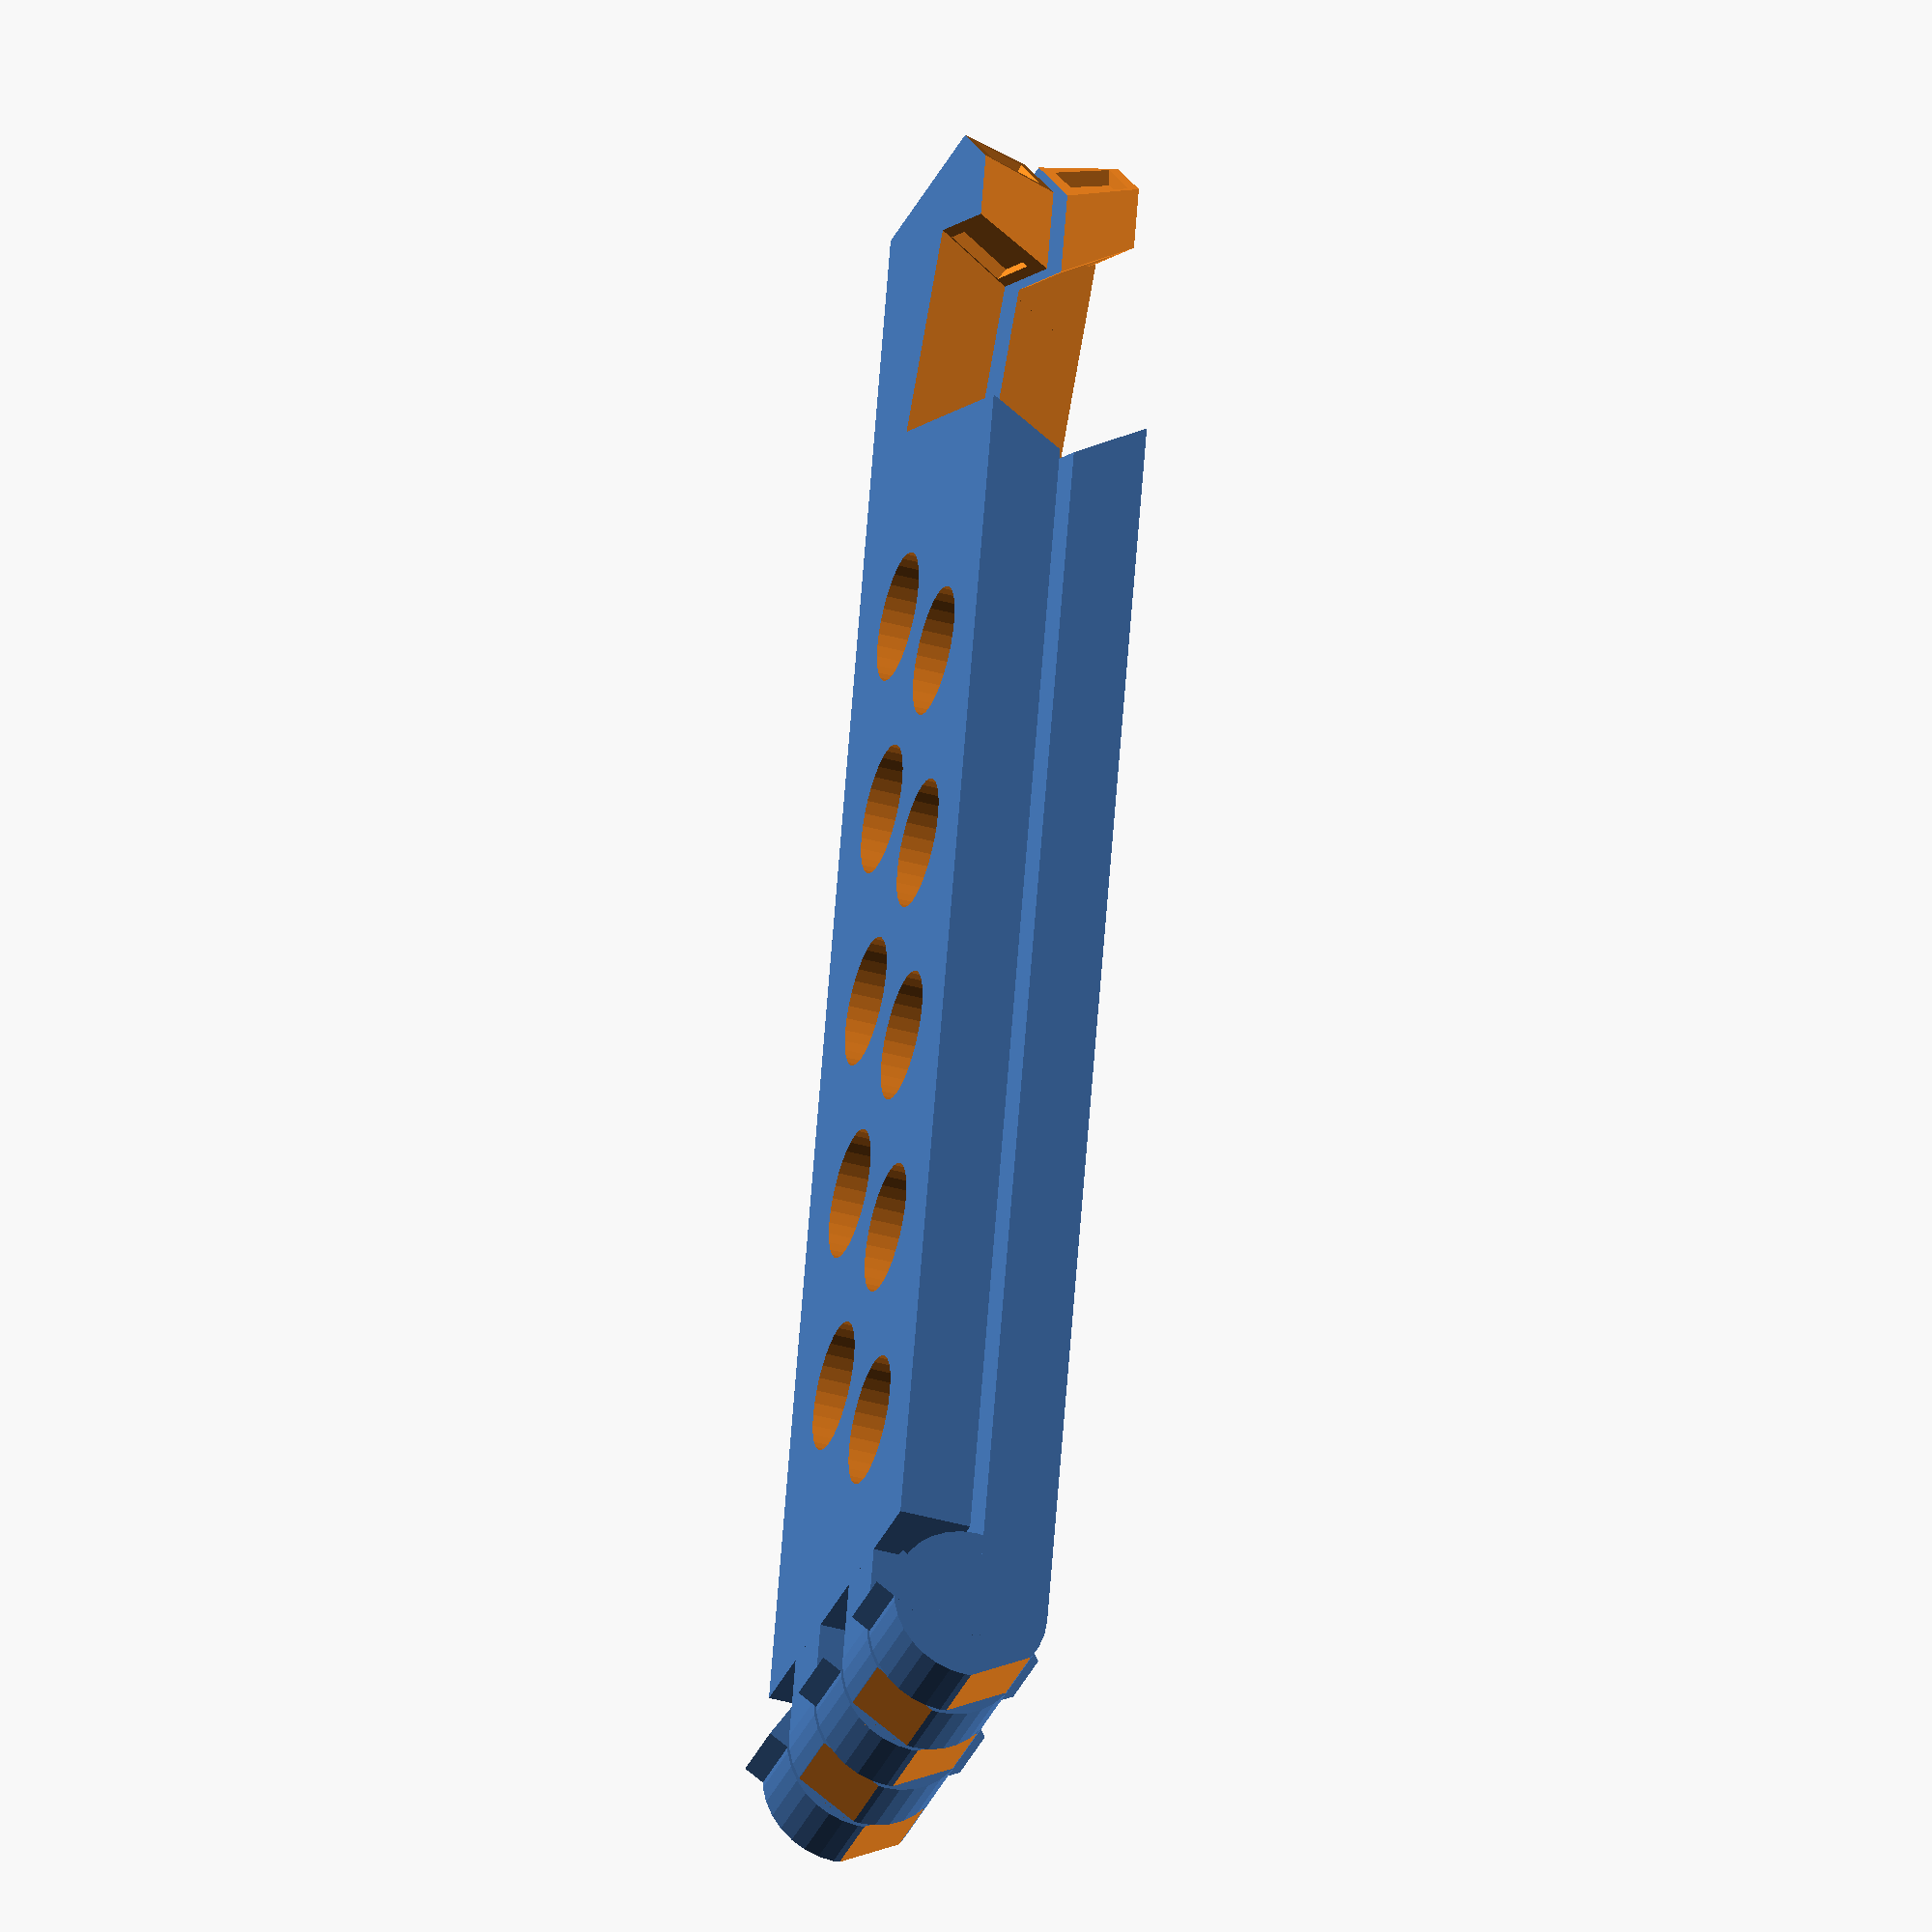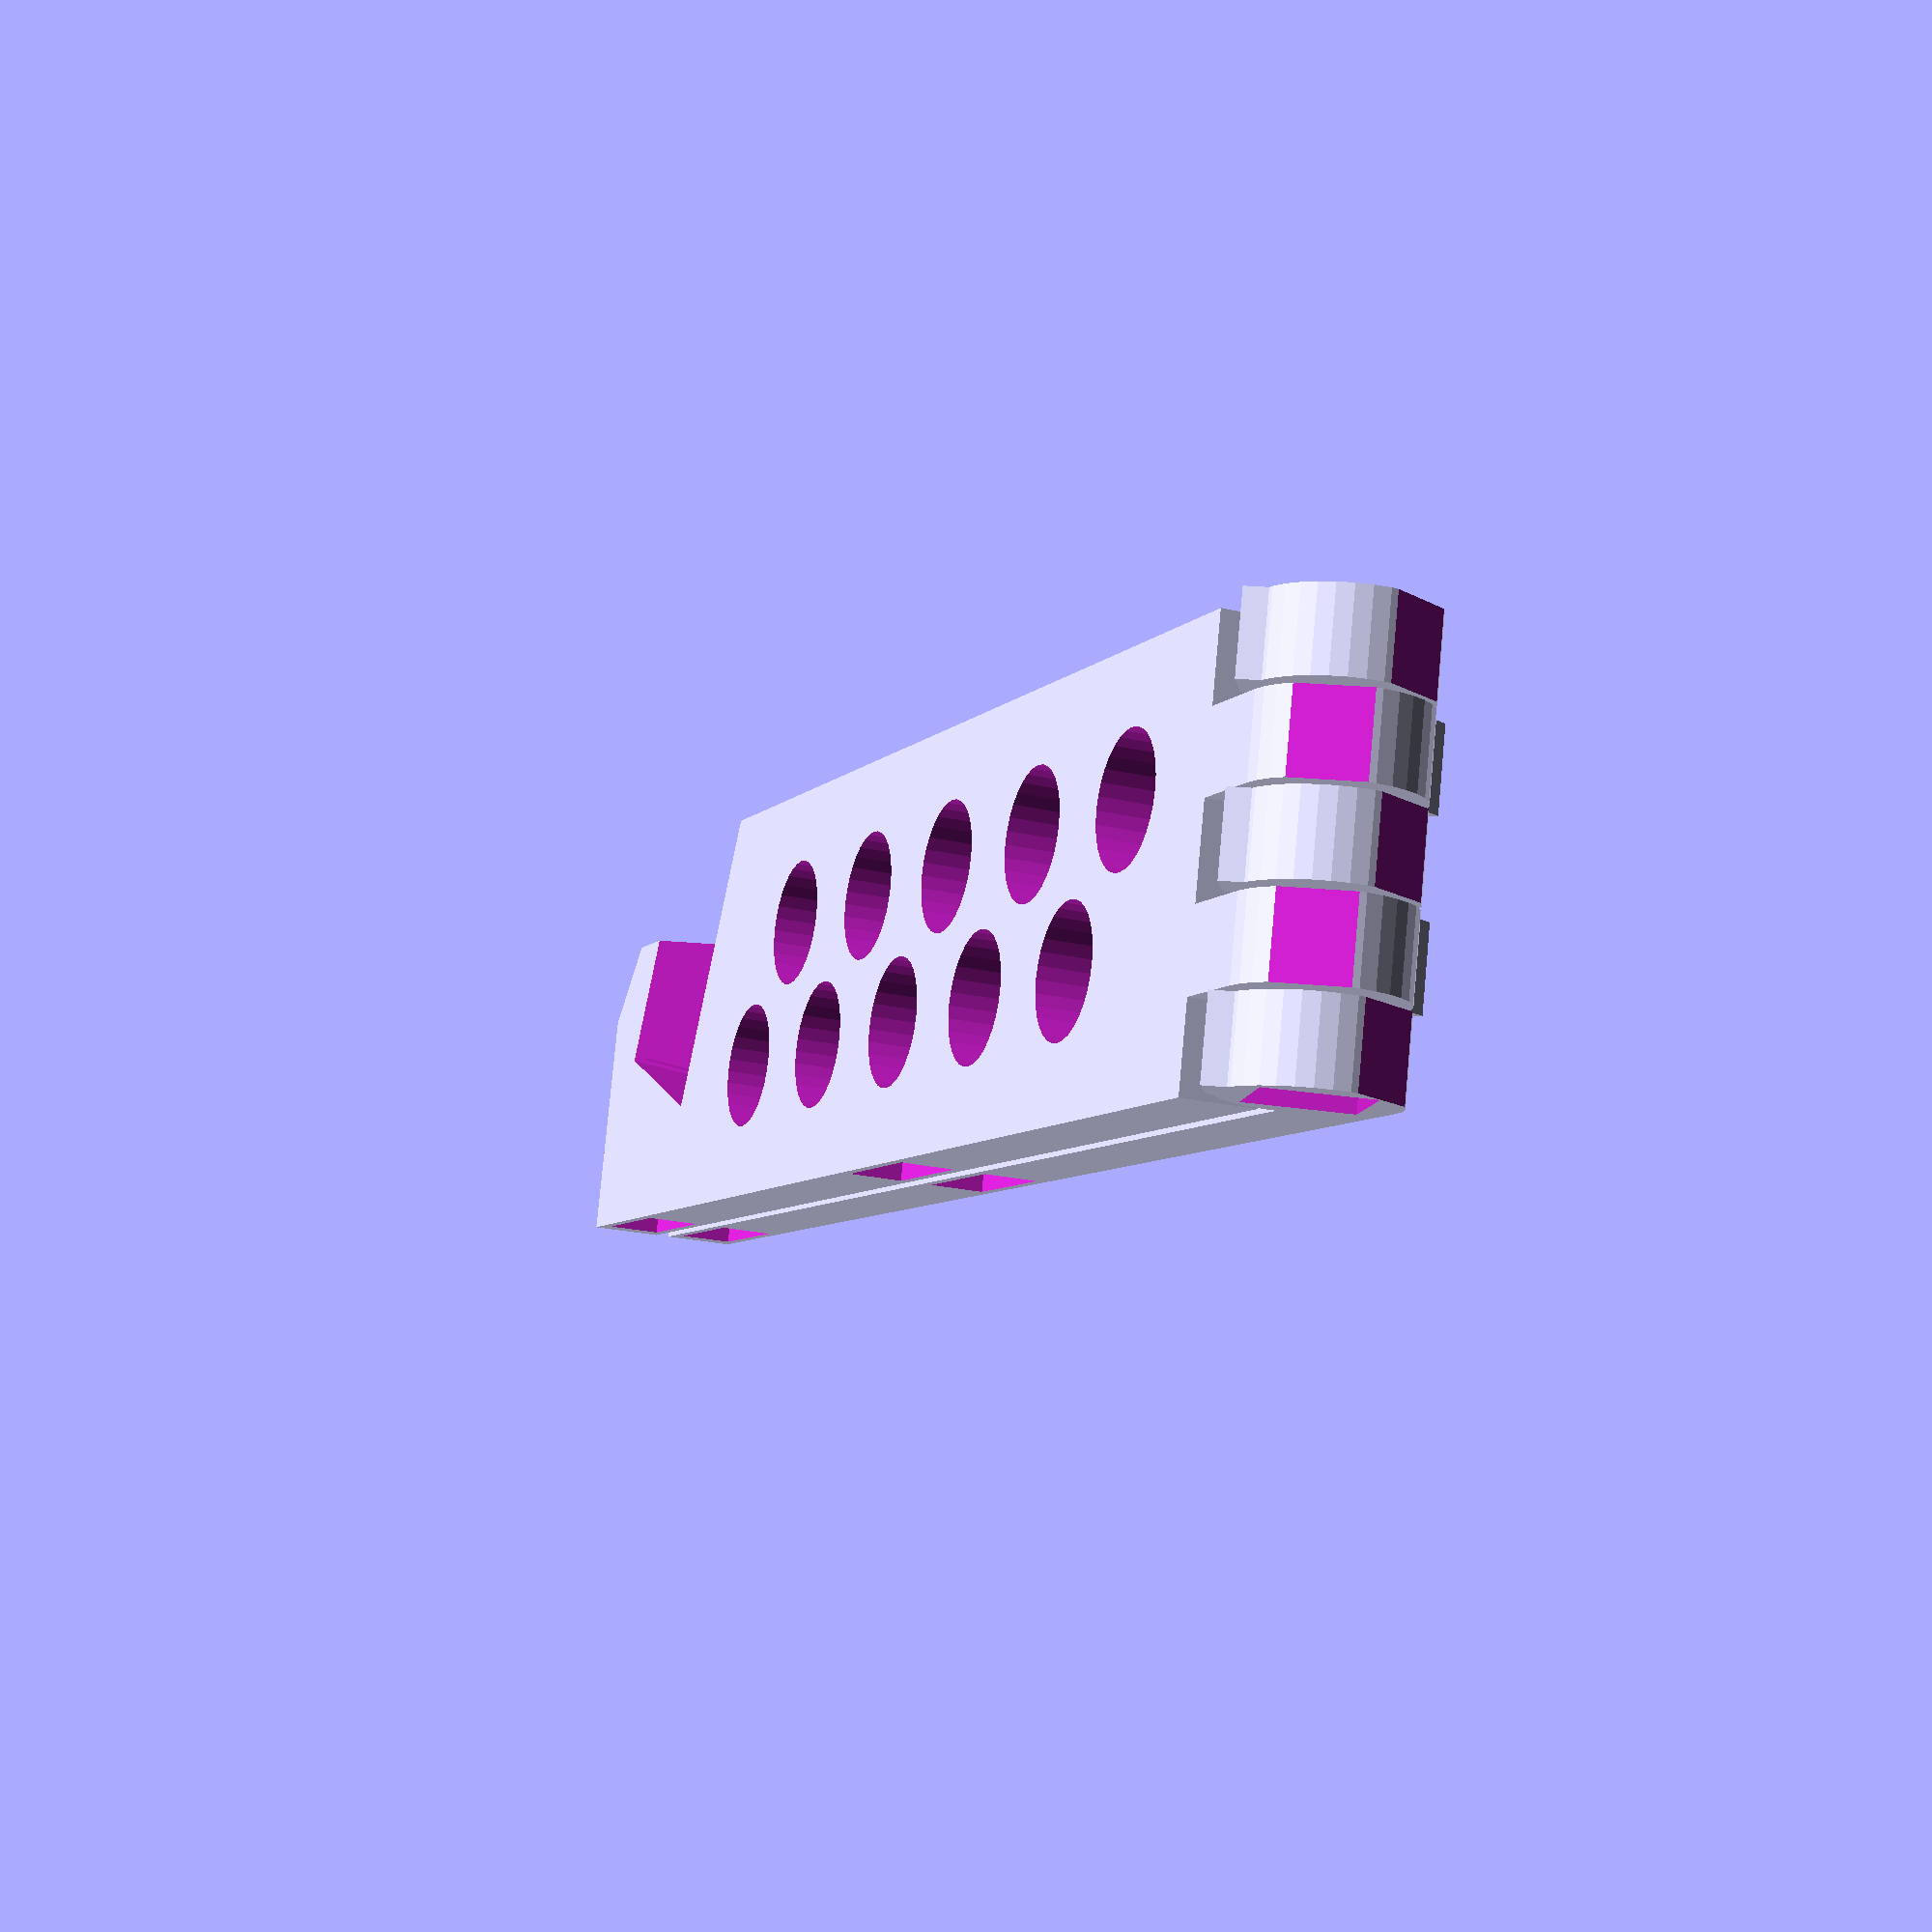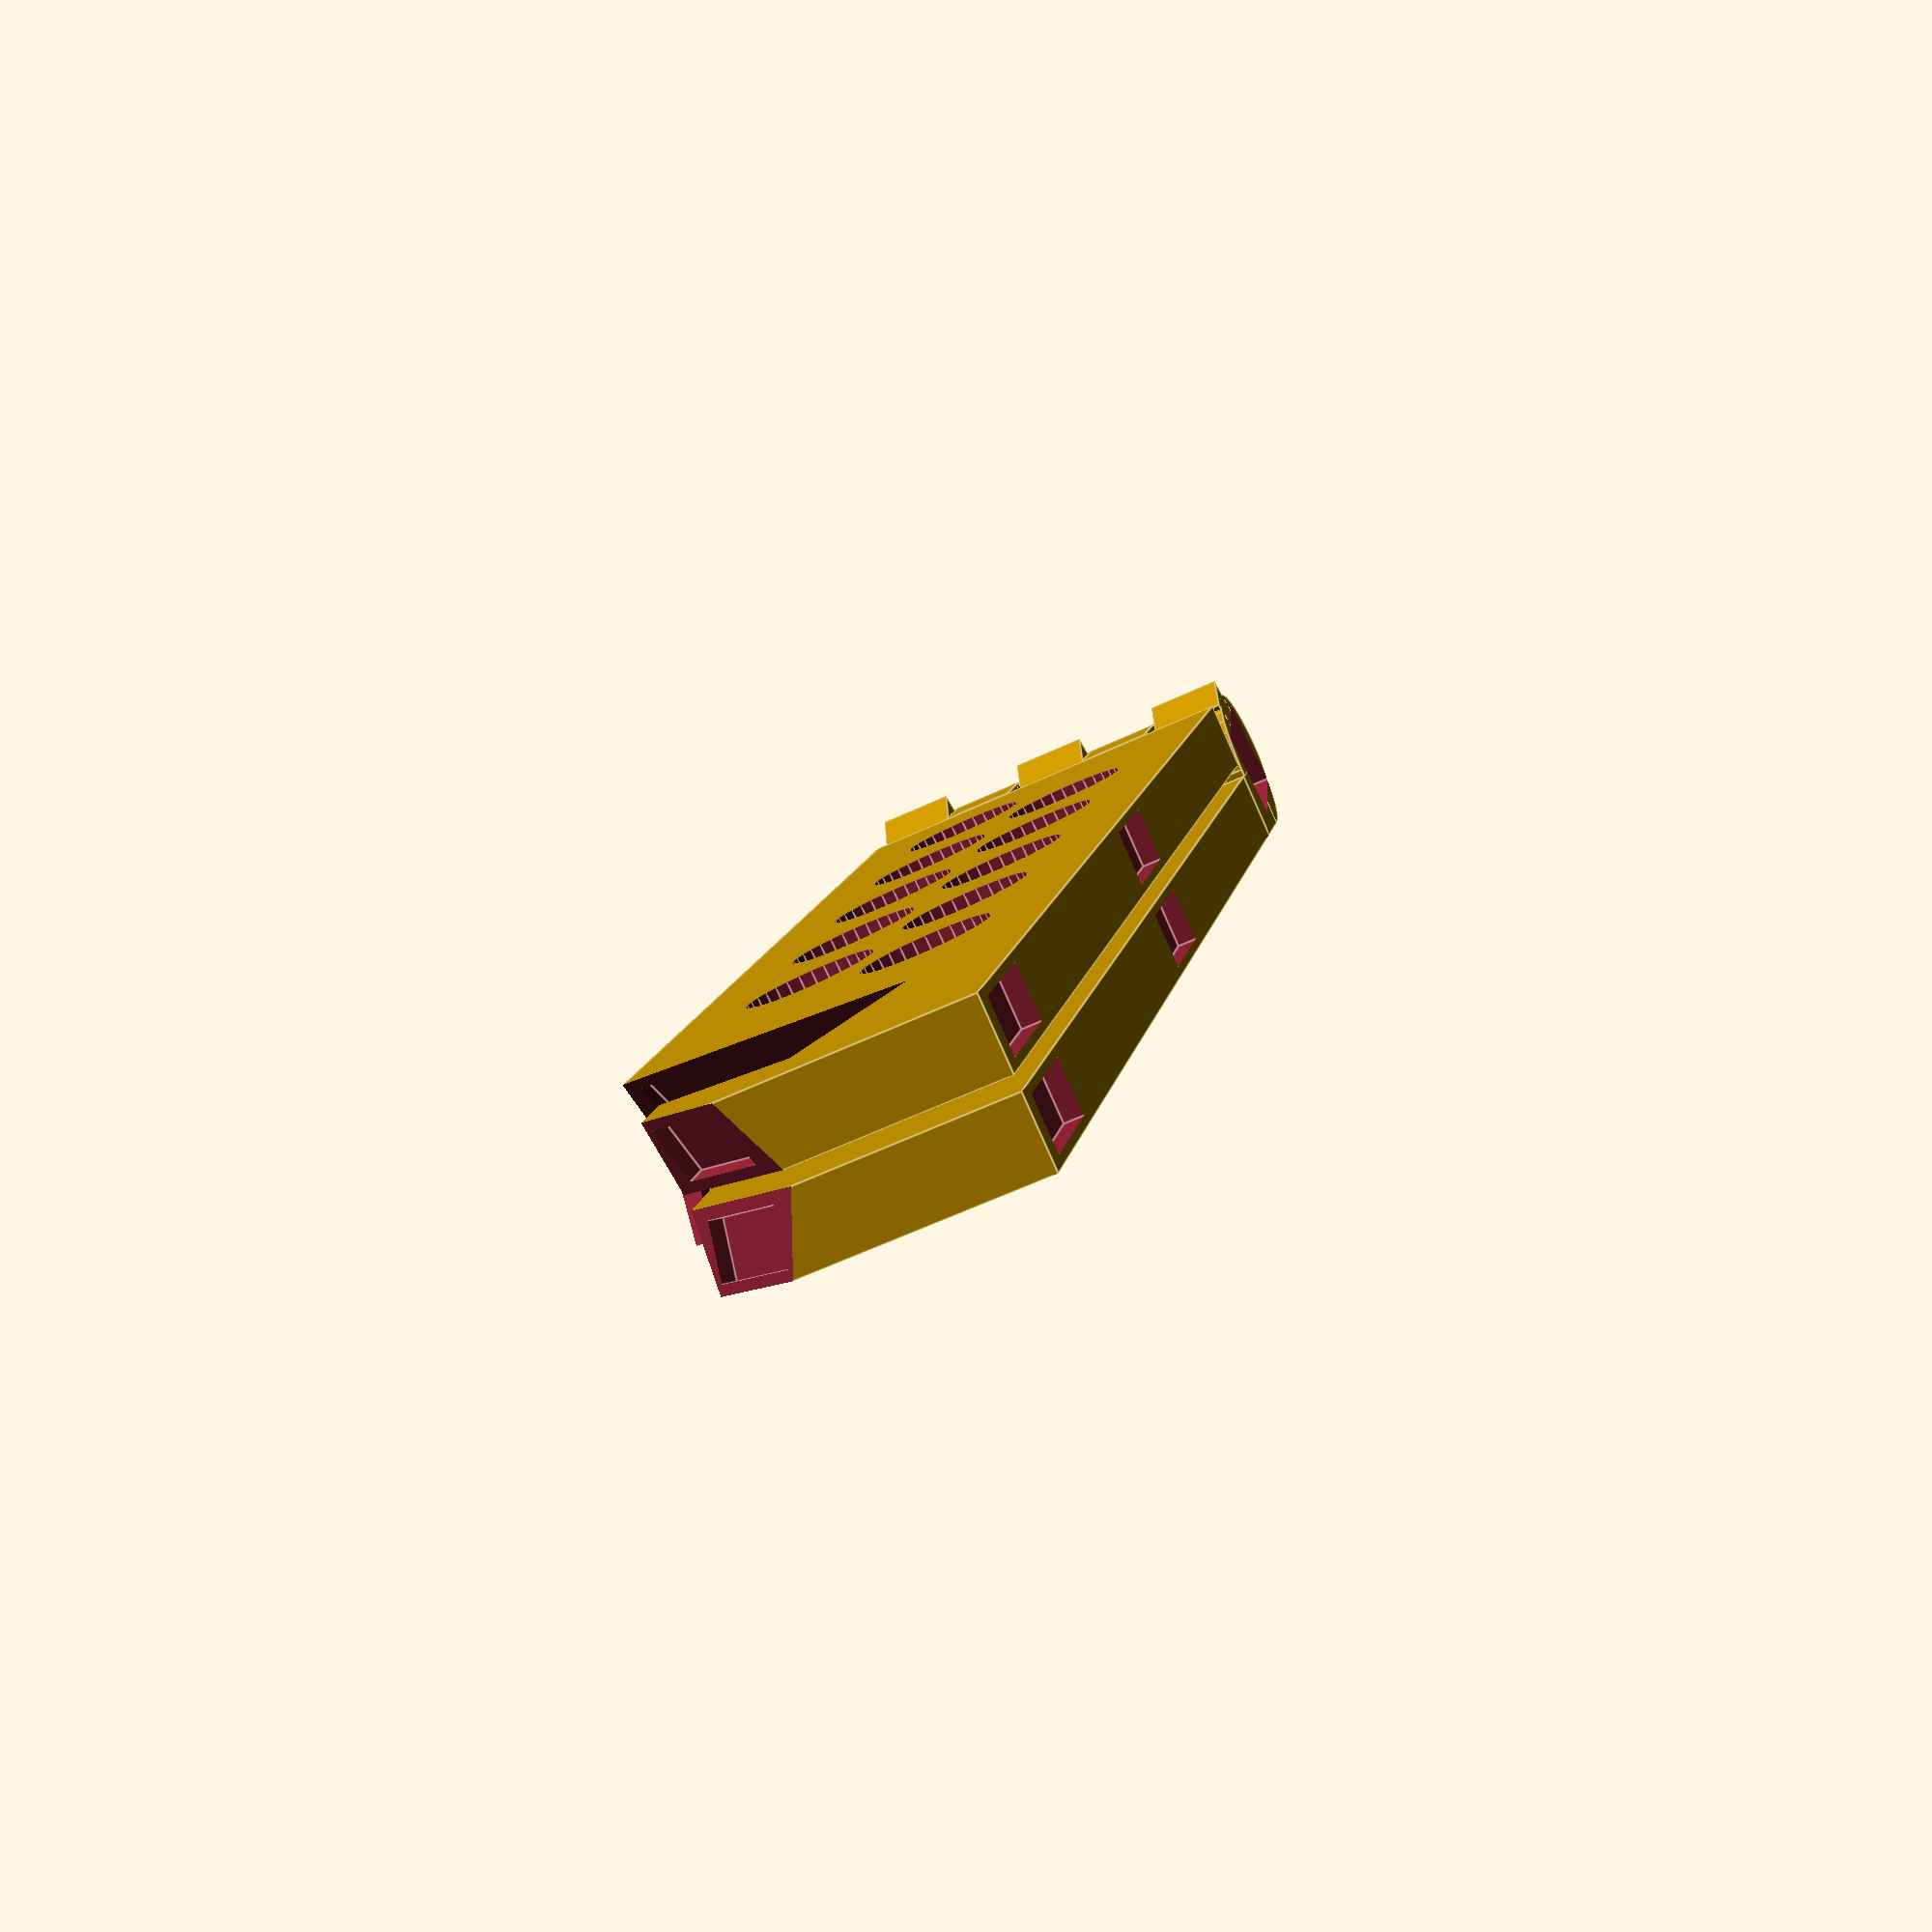
<openscad>
$fn= $preview ? 32 : 128;        // render more accurately than preview

// =============================
// ===== ADJUSTABLE VALUES =====
// =============================

height = 29;                    // total height of model in mm
thickness = 5;                  // thickness of each paddle in mm

padThickness = 1.75;            // thickness of rubber pads for bottom and for slot

hingeGap = .4;                  // gap between hinges
pinFactor = 2.3;                // factor by which to divide hingeRadius to get radius of hinge pin

openAngle = 60;                 // angle between sides when open
reclineAngle = 20;              // angle of recline of tablet

slotDepth = 20;                 // depth of slot
slotFront = 12;                 // amount of material in front of slot in mm

holeDiameter = 9;               // diameter of holes in base in mm
holeSpacingFactor = 5/6;        // adjusts spacing between holes

tabletHeight = 248;             // height of tablet; used to calculate needed length
tabletWidth = 178;
tabletThickness = 10;           // thickness of tablet (including case)

// =============================
// ===== CALCULATED VALUES =====
// =============================

slotWidth = tabletThickness + padThickness + .5;  // width of slot for tablet to fit in
length = (tabletHeight + height - slotDepth) * sin(reclineAngle + 3) + slotFront + slotWidth;  // length of arm; adding +3 to reclineAngle to provide for slack
hingeRadius = thickness + .5;        // radius of hinge in mm
hingeThickness = (height - hingeGap * 4) / 5;         // thickness of each hinge segment
hingeLocations = [ for (i = [0:4]) (hingeThickness + hingeGap) * i ];
reclineAngle2 = asin((length + hingeRadius) / (.85 * tabletHeight));  // low angle of recline

// =============================
// ========= THE MODEL =========
// =============================

module arm(side) {

    difference() {
        // Main body
        cube([height, length - 2*hingeRadius, thickness]);

        // Cut out slot
        angle = (side == "right") ? openAngle/2 : -openAngle/2;
        x = thickness / cos(angle);
        y = -slotWidth / 2 * tan(angle);
        translate([slotDepth/2 - 5, length - hingeRadius - slotFront - slotWidth, thickness/2])
            rotate([0, angle, 90 + reclineAngle]) {
                cube([slotWidth, slotDepth + 10, x + slotWidth * abs(tan(angle)) + .1], center=true);
                // indentations for rubber pads
                translate([-slotWidth / 2,
                           -slotDepth/2 + 11.5,
                           y])
                    cube([padThickness, 10, x - 1.5], center=true);
                translate([slotWidth / 2,
                           -slotDepth/2 - 1,
                           -y])
                    cube([padThickness, 7.5, x - 1.5], center=true);
            }

        // Cut out holes
        holeLength =  (length - 2*hingeRadius - slotFront - slotWidth - holeDiameter - 2);
        holeSpacing = holeSpacingFactor * holeDiameter;
        for (i = [holeDiameter / 1.5 : holeSpacing : holeLength / 2]) {
            translate([height / 3, i * 2, thickness / 2])
                cylinder(h=thickness + .1, d=holeDiameter, center=true);
            translate([2*height / 3, i * 2 + holeSpacingFactor * holeDiameter, thickness / 2])
                cylinder(h=thickness + .1, d=holeDiameter, center=true);
        }

        // slice off front
        translate([-2, length - 2*hingeRadius - slotFront - slotDepth / 2 * cos(reclineAngle) - .1, -1])
            cube([slotDepth / 2 - 1, slotFront * 2, thickness + 2]);
        // slice off low angle of recline
        translate([5, length - hingeRadius, (side == "right") ? 0 : 5])
        rotate([0, -angle/2, -90 + reclineAngle2])
            cube([slotDepth, slotFront * 4, 3*thickness], center=true);
        // Pads
        translate([0, length - hingeRadius, thickness/2 * cos(reclineAngle2)])
            rotate([0, 0, -90 + reclineAngle2])
            rotate([0, -angle/2, 0])
            // fixme: need to do trig here!
            translate([(side == "right") ? 10.95 + padThickness - .5 : 10.69 + padThickness - .5,
                        3,
                        (side == "right") ? -2.75 : 3.8])
                cube([2*padThickness - .8, 6.5, thickness - 1.25], center=true);

        // indentations for rubber feet
        translate([height, length/2 - hingeRadius - 5, thickness/2])
            cube([2*padThickness - .9, 10, thickness - 1.25], center=true);
        translate([height, length - 2*hingeRadius - 7, thickness/2])
            cube([2*padThickness - .9, 10, thickness - 1.25], center=true);

    } // difference
}


module hinge(top, bottom, side) {
    // top and bottom: 1 need cone added or -1 if need cone subtracted from hinge
    difference() {
        union() {
            cylinder(h=hingeThickness, r=hingeRadius);
            // Add connection to arm
            if (top == -1) {
                translate([hingeRadius - thickness, 0, 0])
                    cube([thickness, hingeRadius + hingeGap + .1, hingeThickness]);
            } else {
                translate([-hingeRadius, 0, 0])
                    cube([thickness, hingeRadius + hingeGap + .1, hingeThickness]);
            }

            // Add stops to prevent opening too wide
            if (top != -1) {
                // translate([hingeRadius - thickness, 0, 0])
                rotate([0, 0, -openAngle])
                    translate([0, hingeRadius * sin(90-openAngle), 0])
                    cube([.6 * hingeRadius, hingeRadius * (1 - sin(90-openAngle)) + hingeGap, hingeThickness]);
            } else {
                // translate([-(hingeRadius - thickness), 0, hingeThickness])
                translate([0, 0, hingeThickness])
                    rotate([0, 180, openAngle])
                    translate([0, hingeRadius * sin(90-openAngle), 0])
                    cube([.6 * hingeRadius, hingeRadius * (1 - sin(90-openAngle)) + hingeGap, hingeThickness]);
            }

        }  // union

        // Remove area for hinge
        if (top == -1) {
            translate([0, 0, -.01])
                cylinder(h=hingeThickness*2 + .1, r=hingeRadius/pinFactor + hingeGap);
        }
        if (bottom == -1) {
            translate([0, 0, hingeThickness/2 + .01])
                cylinder(h=hingeThickness/2, r=hingeRadius/pinFactor + hingeGap);
        }

        // flatten hinge (when open)
        angle = (side == "right") ? -openAngle/2 : openAngle/2;
        // translate([height/2, -hingeRadius, 0])
        translate([0, 0*hingeThickness/2, hingeThickness/2])
            rotate([0, 0, angle])
                translate([0, -1.4 * hingeRadius, 0])
                    cube([hingeRadius * 2, hingeRadius, hingeThickness + 1], center=true);

    }  // difference
}


module paddle(side) {
    union() {

        translate([0, hingeRadius + hingeGap, hingeRadius - thickness])
            arm(side);

        // hinge
        if (side == "right") {
            translate([hingeLocations[0], 0, 0])
                rotate([0, 90, 0])
                hinge(0, 1, side);
            translate([hingeLocations[2], 0, 0])
                rotate([0, 90, 0])
                hinge(1, 1, side);
            translate([hingeLocations[4], 0, 0])
                rotate([0, 90, 0])
                hinge(1, 0, side);
        } else {  // side == "left"
            translate([hingeLocations[1], 0, 2*hingeRadius - thickness])
                rotate([0, 90, 0])
                hinge(-1, -1, side);
            translate([hingeLocations[3], 0, 2*hingeRadius - thickness])
                rotate([0, 90, 0])
                hinge(-1, -1, side);
        }

        // Add hinge pin all the way through
        rotate([0, 90, 0])
            translate([0, 0, 0])
            if (side == "right")
                cylinder(h=height - padThickness, r=hingeRadius/pinFactor);

    }

}

module tablet() {
    // Approximate location of tablet
    rotate([-openAngle/2, 0, 0])
        translate([0,
                   (length - hingeRadius - slotWidth - slotFront) * cos(openAngle/2) - slotFront/3,
                   -tabletWidth / 2])
        rotate([0, 0, reclineAngle])
        translate([-tabletHeight + slotDepth + 1, 0, 0])
        cube([tabletHeight, tabletThickness, tabletWidth]);
}

rotate([0, 90, 0]) translate([-height, 0, 0])  // Rotate and move to correct position on build plate
{
    difference() {
        union() {

            paddle("right");

            // rotate([-openAngle, 0, 0])
            translate([0, 0, -2*hingeRadius + thickness])
                paddle("left");

            // tablet();

        }

        // indentation for rubber foot on hinge
        rotate([0, 90, 0])
            translate([0, 0, height])
            rotate([0, 0, openAngle/4])
            cube([1.25*hingeRadius, 1.25*hingeRadius, 2*padThickness - .9], center=true);

    }

}

</openscad>
<views>
elev=207.5 azim=184.4 roll=198.0 proj=o view=solid
elev=279.2 azim=158.5 roll=185.3 proj=p view=wireframe
elev=239.1 azim=338.2 roll=64.0 proj=p view=edges
</views>
